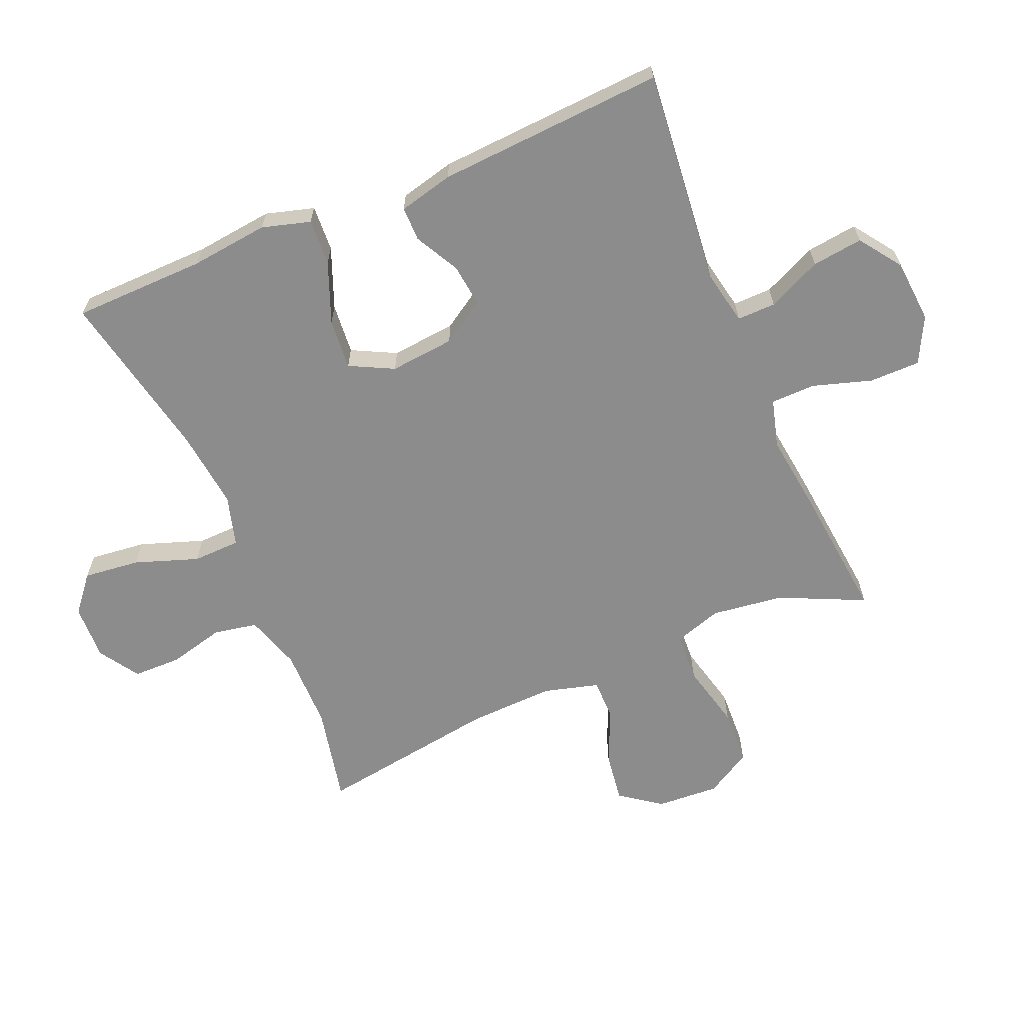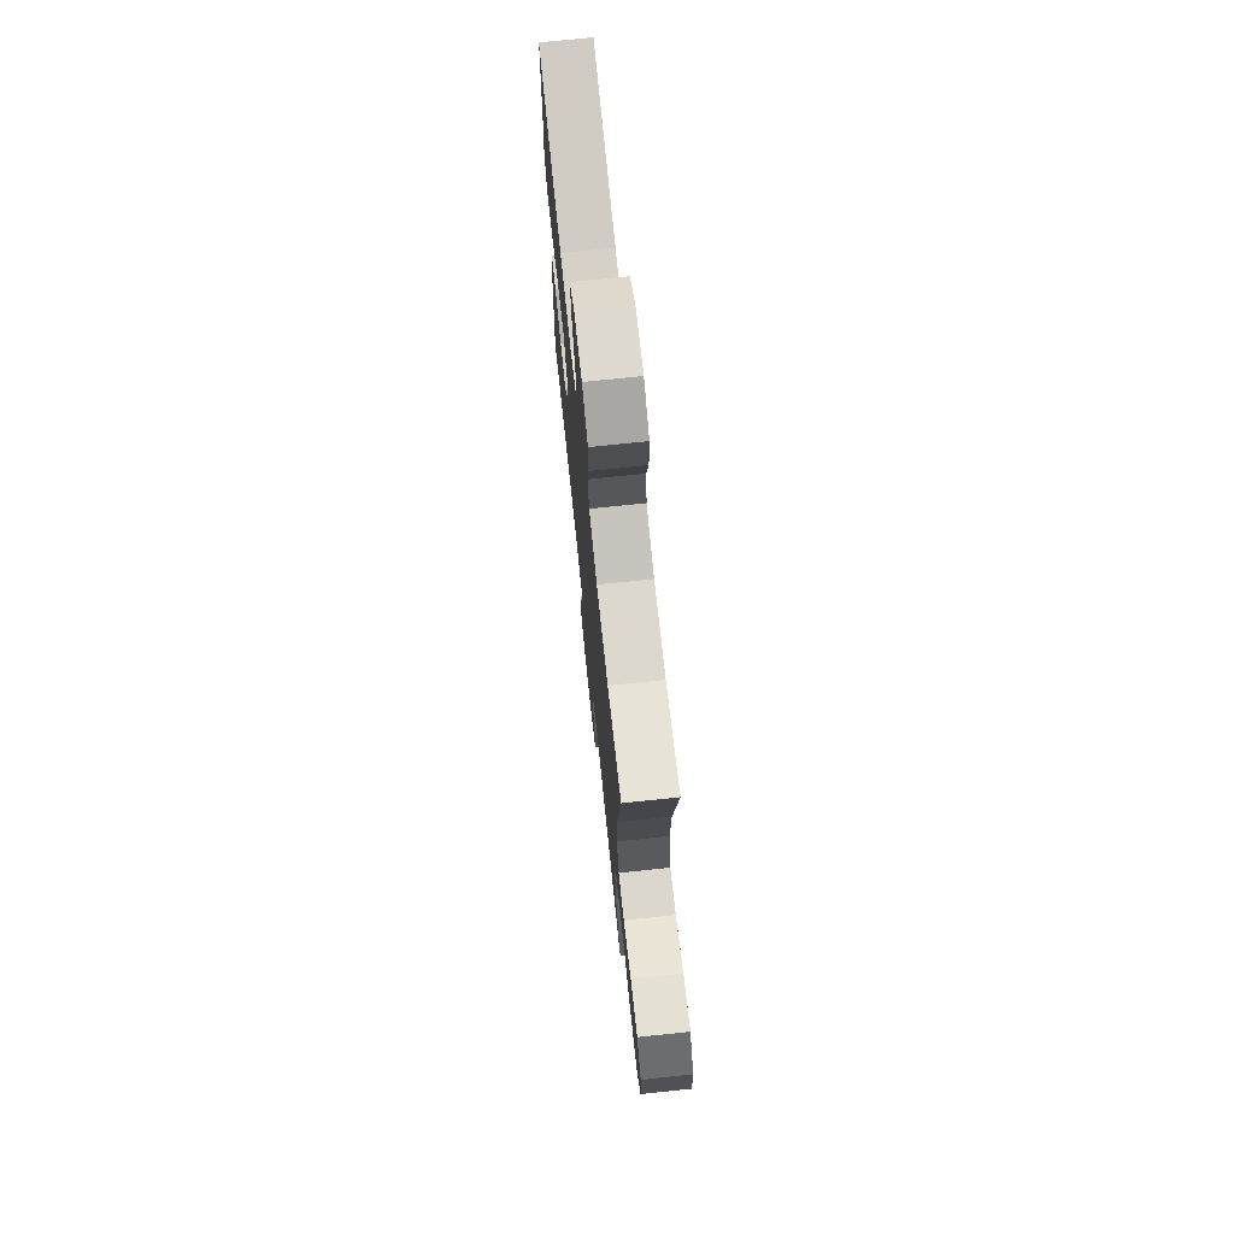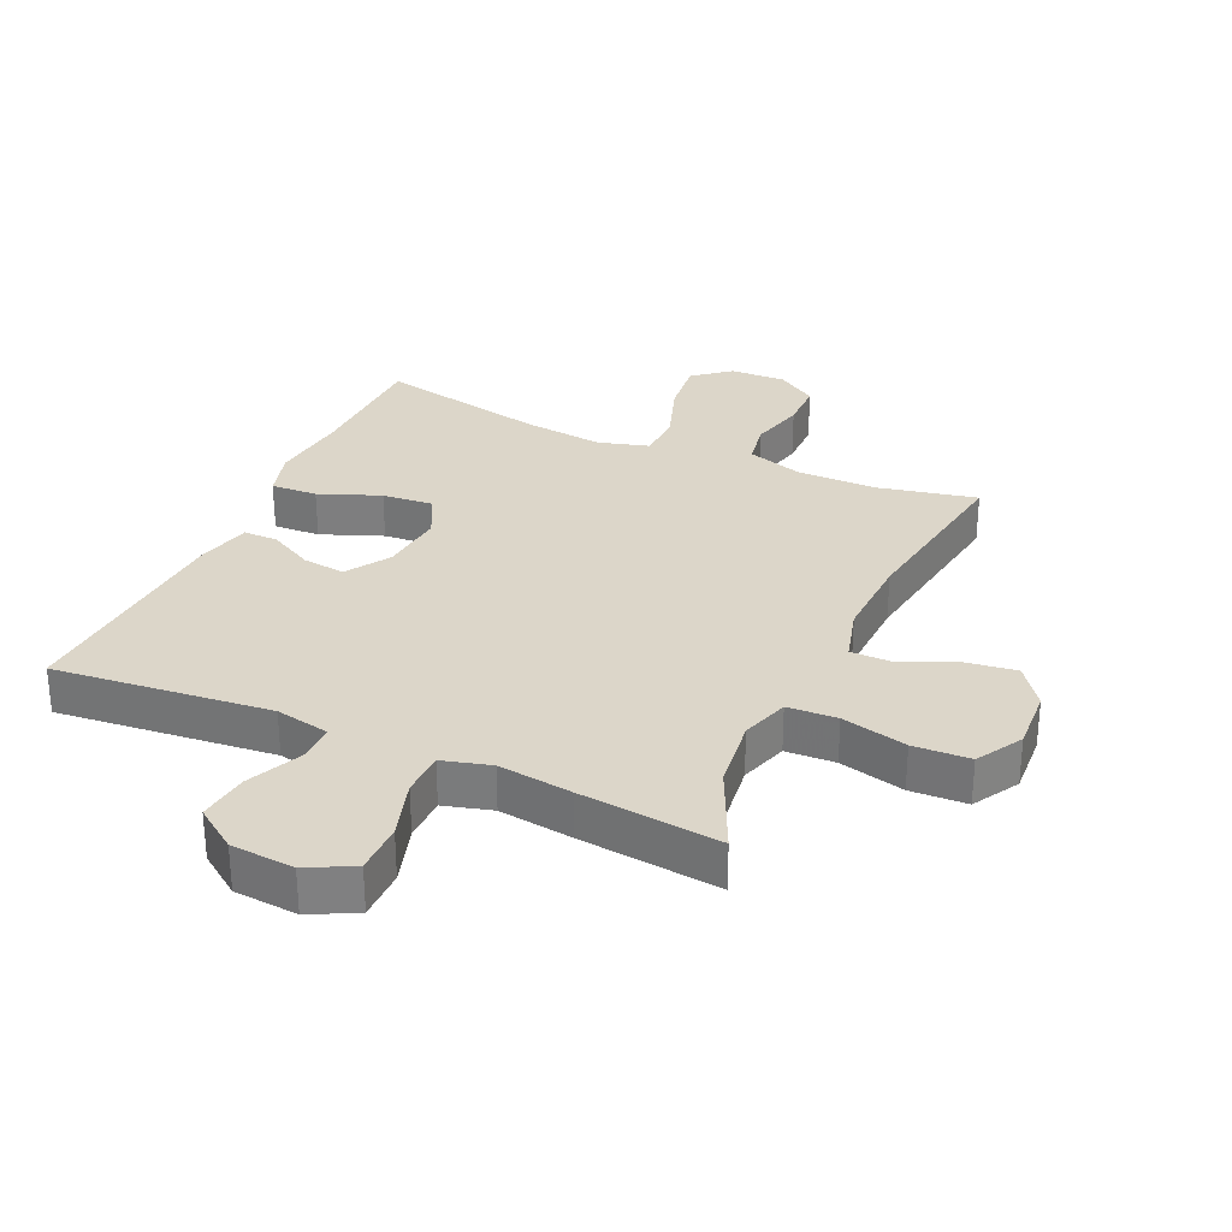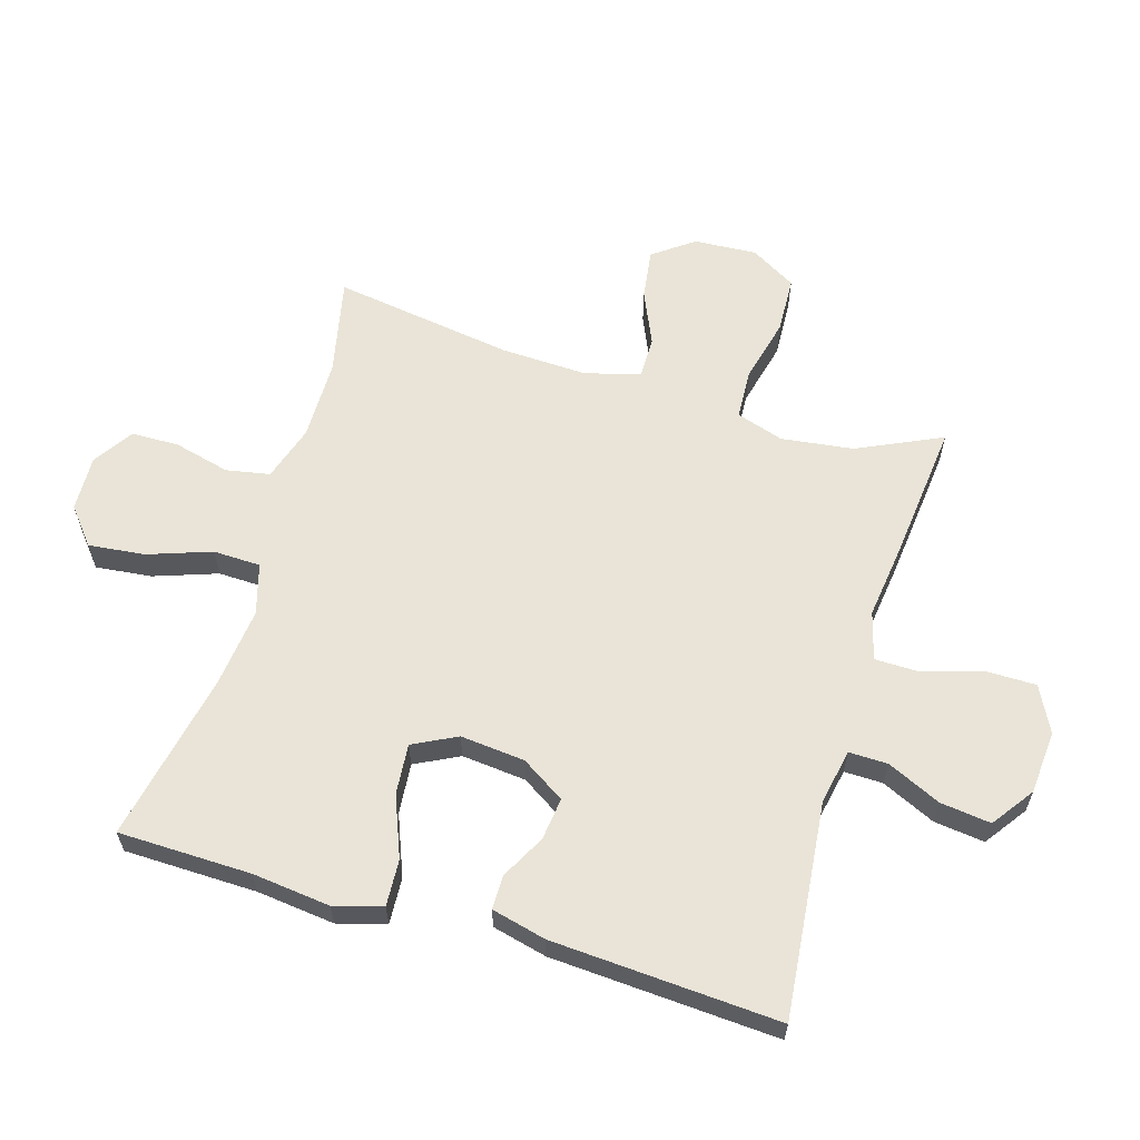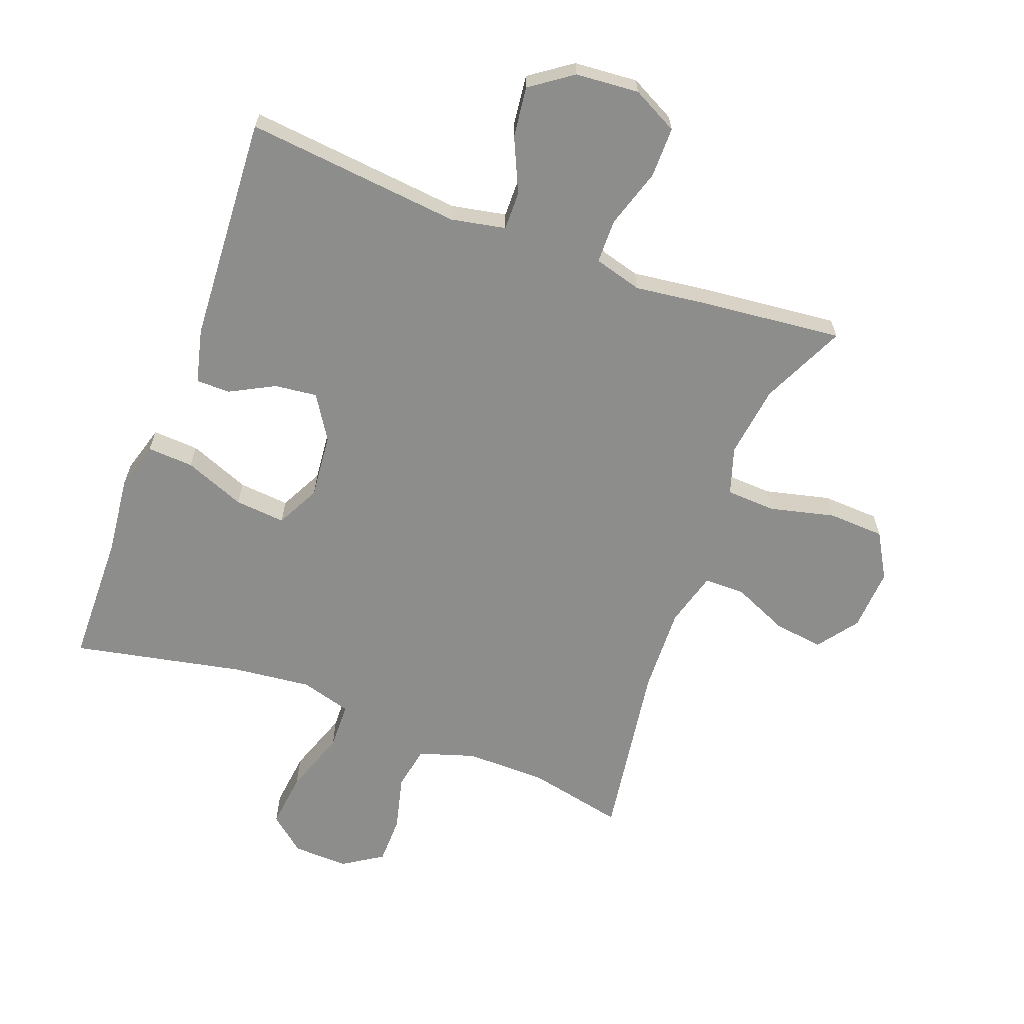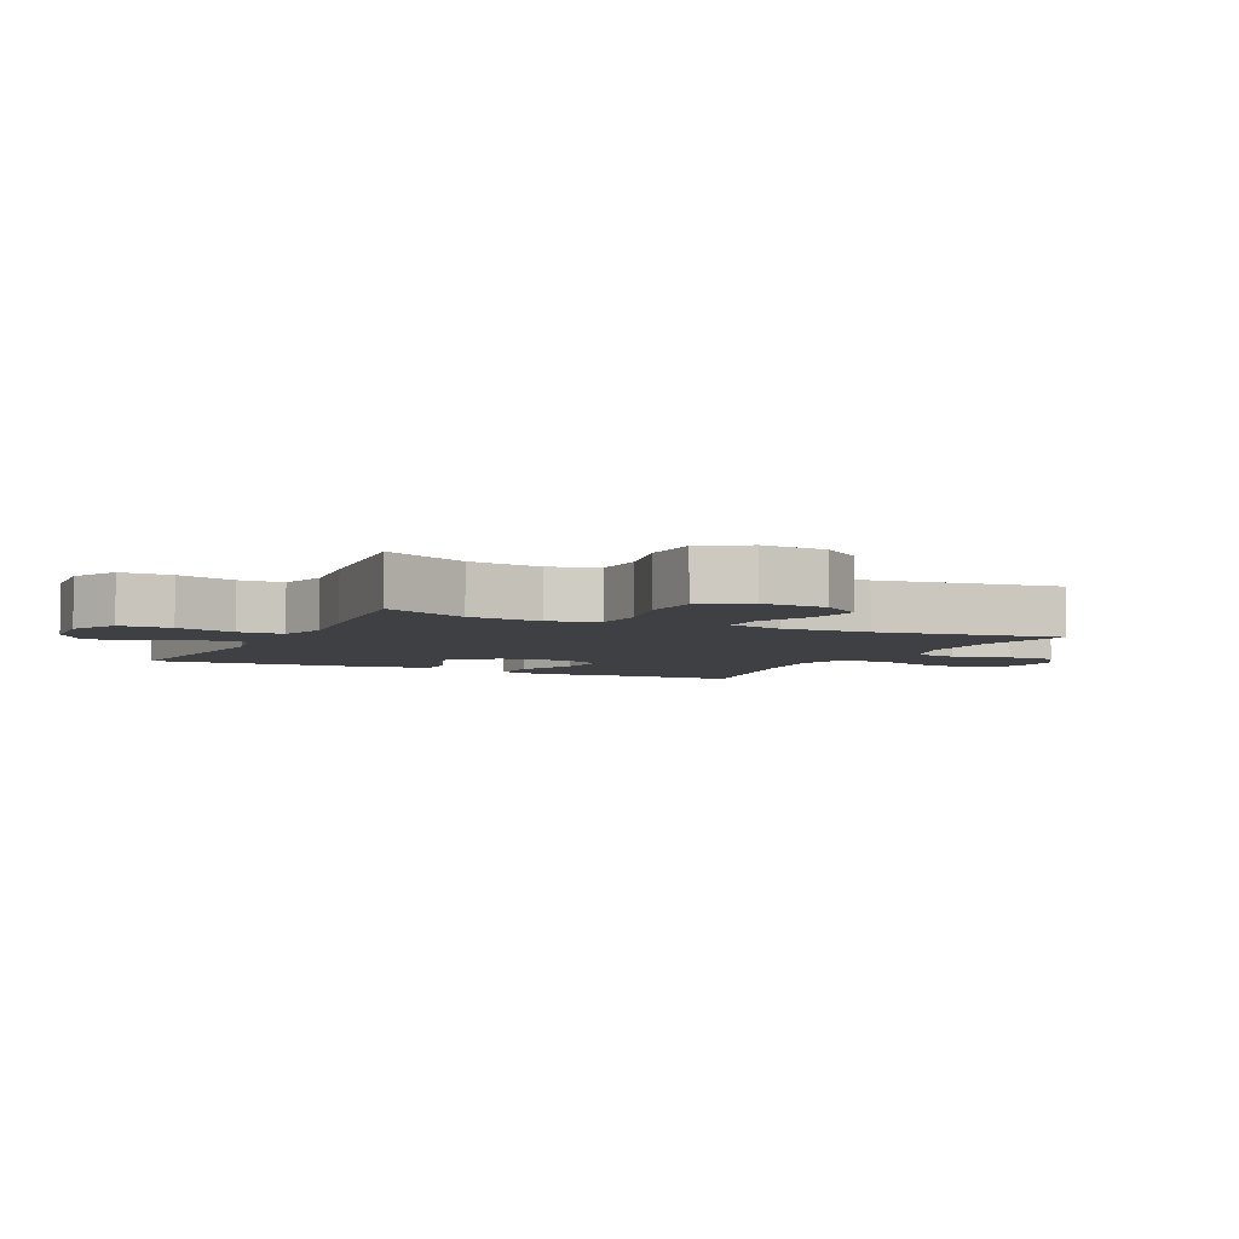
<metadata>
{"format":"obj","ext":"obj","renderer":"f3d","projection":"perspective","resolution":1024,"background":"white","views":[{"elev":-64.2,"azim":113.0,"up":"+Y"},{"elev":72.9,"azim":-96.0,"up":"+Z"},{"elev":30.2,"azim":-155.6,"up":"+Y"},{"elev":61.2,"azim":106.7,"up":"+Y"},{"elev":-64.4,"azim":159.4,"up":"+Y"},{"elev":-4.9,"azim":-115.9,"up":"+Y"}]}
</metadata>
<code>
v -0.5 0.07 -0.5
v -0.438 0.07 -0.367
v -0.423 0.07 -0.253
v -0.447 0.07 -0.178
v -0.525 0.07 -0.174
v -0.628 0.07 -0.199
v -0.717 0.07 -0.195
v -0.759 0.07 -0.123
v -0.753 0.07 -0.024
v -0.706 0.07 0.04
v -0.627 0.07 0.029
v -0.541 0.07 -0.009
v -0.476 0.07 -0.009
v -0.452 0.07 0.078
v -0.457 0.07 0.214
v -0.5 0.07 0.5
v -0.347 0.07 0.467
v -0.219 0.07 0.466
v -0.131 0.07 0.494
v -0.118 0.07 0.563
v -0.14 0.07 0.651
v -0.139 0.07 0.727
v -0.076 0.07 0.768
v 0.012 0.07 0.765
v 0.069 0.07 0.718
v 0.059 0.07 0.629
v 0.024 0.07 0.529
v 0.026 0.07 0.454
v 0.106 0.07 0.431
v 0.231 0.07 0.445
v 0.5 0.07 0.5
v 0.504 0.07 0.29
v 0.518 0.07 0.167
v 0.496 0.07 0.091
v 0.423 0.07 0.095
v 0.327 0.07 0.133
v 0.247 0.07 0.14
v 0.212 0.07 0.071
v 0.222 0.07 -0.031
v 0.266 0.07 -0.1
v 0.333 0.07 -0.092
v 0.403 0.07 -0.055
v 0.457 0.07 -0.055
v 0.478 0.07 -0.141
v 0.5 0.07 -0.5
v 0.159 0.07 -0.465
v 0.073 0.07 -0.482
v 0.074 0.07 -0.543
v 0.113 0.07 -0.628
v 0.123 0.07 -0.708
v 0.057 0.07 -0.755
v -0.043 0.07 -0.763
v -0.115 0.07 -0.726
v -0.115 0.07 -0.646
v -0.086 0.07 -0.553
v -0.087 0.07 -0.483
v -0.163 0.07 -0.462
v -0.28 0.07 -0.477
v -0.5 0 -0.5
v -0.438 0 -0.367
v -0.423 0 -0.253
v -0.447 0 -0.178
v -0.525 0 -0.174
v -0.628 0 -0.199
v -0.717 0 -0.195
v -0.759 0 -0.123
v -0.753 0 -0.024
v -0.706 0 0.04
v -0.627 0 0.029
v -0.541 0 -0.009
v -0.476 0 -0.009
v -0.452 0 0.078
v -0.457 0 0.214
v -0.5 0 0.5
v -0.347 0 0.467
v -0.219 0 0.466
v -0.131 0 0.494
v -0.118 0 0.563
v -0.14 0 0.651
v -0.139 0 0.727
v -0.076 0 0.768
v 0.012 0 0.765
v 0.069 0 0.718
v 0.059 0 0.629
v 0.024 0 0.529
v 0.026 0 0.454
v 0.106 0 0.431
v 0.231 0 0.445
v 0.5 0 0.5
v 0.504 0 0.29
v 0.518 0 0.167
v 0.496 0 0.091
v 0.423 0 0.095
v 0.327 0 0.133
v 0.247 0 0.14
v 0.212 0 0.071
v 0.222 0 -0.031
v 0.266 0 -0.1
v 0.333 0 -0.092
v 0.403 0 -0.055
v 0.457 0 -0.055
v 0.478 0 -0.141
v 0.5 0 -0.5
v 0.159 0 -0.465
v 0.073 0 -0.482
v 0.074 0 -0.543
v 0.113 0 -0.628
v 0.123 0 -0.708
v 0.057 0 -0.755
v -0.043 0 -0.763
v -0.115 0 -0.726
v -0.115 0 -0.646
v -0.086 0 -0.553
v -0.087 0 -0.483
v -0.163 0 -0.462
v -0.28 0 -0.477
f 57 58 1 2
f 56 57 2 3
f 52 53 54 55
f 52 55 56
f 51 52 56
f 48 49 50 51
f 47 48 51 56
f 46 47 56 3
f 41 42 43 44
f 40 41 44 45
f 39 40 45 46
f 33 34 35 36
f 32 33 36 37
f 30 31 32 37
f 29 30 37 38
f 24 25 26 27
f 24 27 28
f 23 24 28
f 20 21 22 23
f 19 20 23 28
f 18 19 28 29
f 15 16 17
f 14 15 17 18
f 13 14 18 29
f 9 10 11 12
f 9 12 13
f 8 9 13
f 5 6 7 8
f 4 5 8 13
f 29 38 39 46
f 13 29 46
f 3 4 13 46
f 60 59 116 115
f 61 60 115 114
f 113 112 111 110
f 114 113 110
f 114 110 109
f 109 108 107 106
f 114 109 106 105
f 61 114 105 104
f 102 101 100 99
f 103 102 99 98
f 104 103 98 97
f 94 93 92 91
f 95 94 91 90
f 95 90 89 88
f 96 95 88 87
f 85 84 83 82
f 86 85 82
f 86 82 81
f 81 80 79 78
f 86 81 78 77
f 87 86 77 76
f 75 74 73
f 76 75 73 72
f 87 76 72 71
f 70 69 68 67
f 71 70 67
f 71 67 66
f 66 65 64 63
f 71 66 63 62
f 104 97 96 87
f 104 87 71
f 104 71 62 61
f 1 59 60 2
f 2 60 61 3
f 3 61 62 4
f 4 62 63 5
f 5 63 64 6
f 6 64 65 7
f 7 65 66 8
f 8 66 67 9
f 9 67 68 10
f 10 68 69 11
f 11 69 70 12
f 12 70 71 13
f 13 71 72 14
f 14 72 73 15
f 15 73 74 16
f 16 74 75 17
f 17 75 76 18
f 18 76 77 19
f 19 77 78 20
f 20 78 79 21
f 21 79 80 22
f 22 80 81 23
f 23 81 82 24
f 24 82 83 25
f 25 83 84 26
f 26 84 85 27
f 27 85 86 28
f 28 86 87 29
f 29 87 88 30
f 30 88 89 31
f 31 89 90 32
f 32 90 91 33
f 33 91 92 34
f 34 92 93 35
f 35 93 94 36
f 36 94 95 37
f 37 95 96 38
f 38 96 97 39
f 39 97 98 40
f 40 98 99 41
f 41 99 100 42
f 42 100 101 43
f 43 101 102 44
f 44 102 103 45
f 45 103 104 46
f 46 104 105 47
f 47 105 106 48
f 48 106 107 49
f 49 107 108 50
f 50 108 109 51
f 51 109 110 52
f 52 110 111 53
f 53 111 112 54
f 54 112 113 55
f 55 113 114 56
f 56 114 115 57
f 57 115 116 58
f 58 116 59 1

</code>
